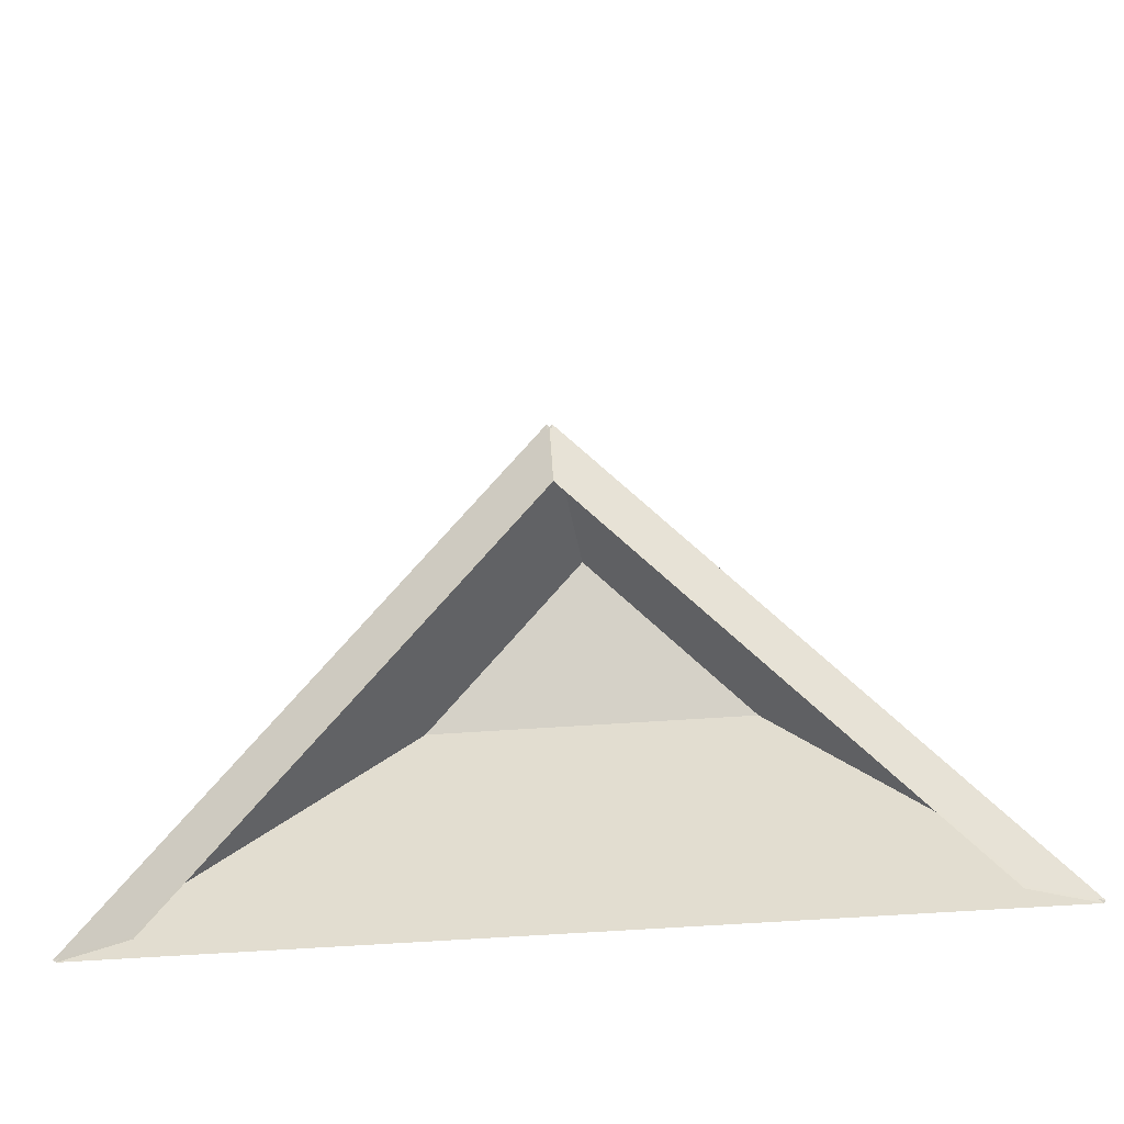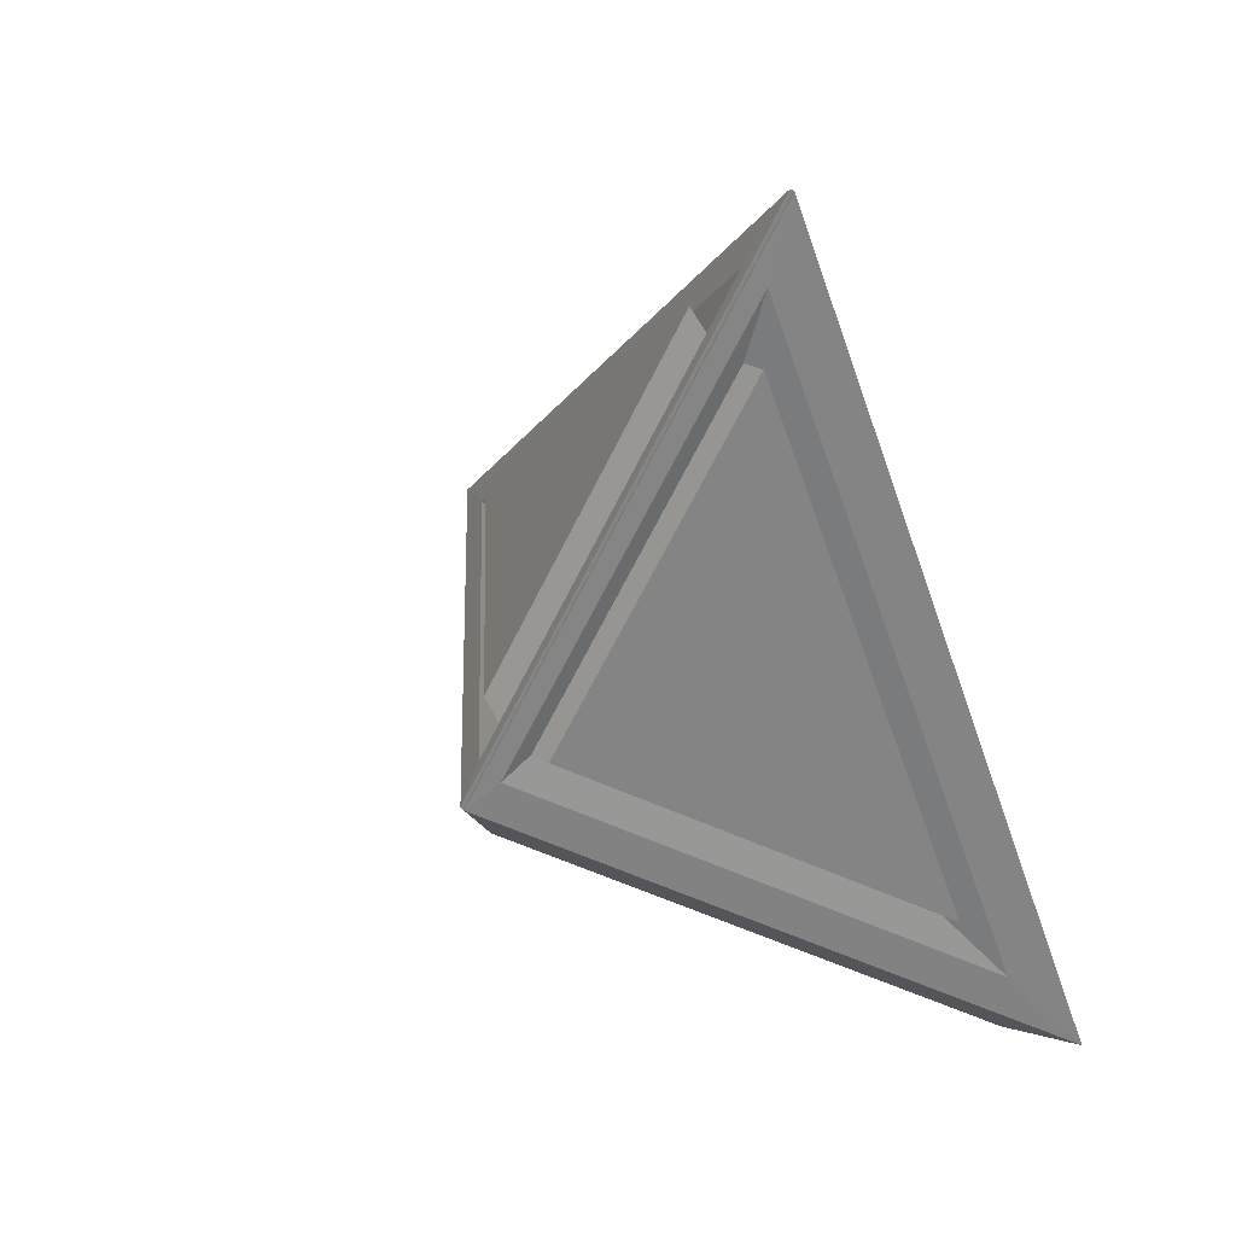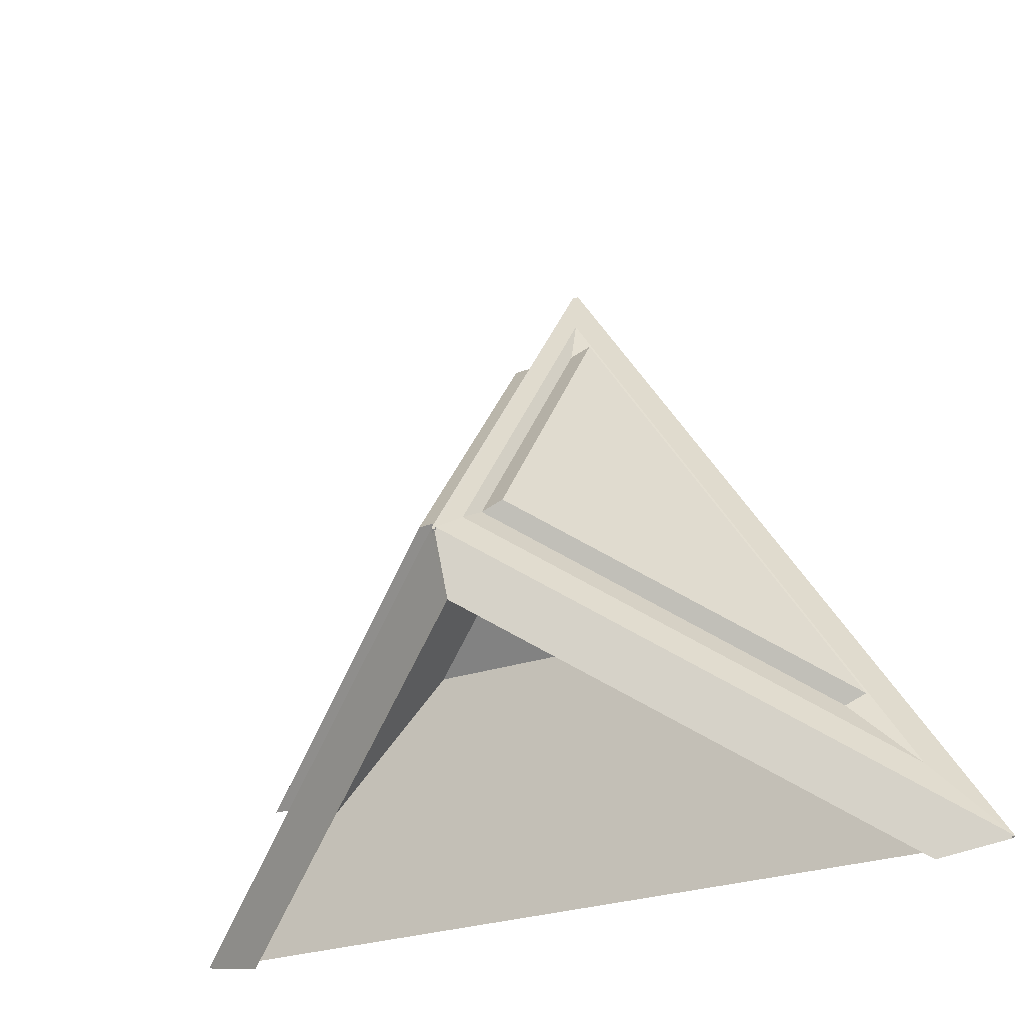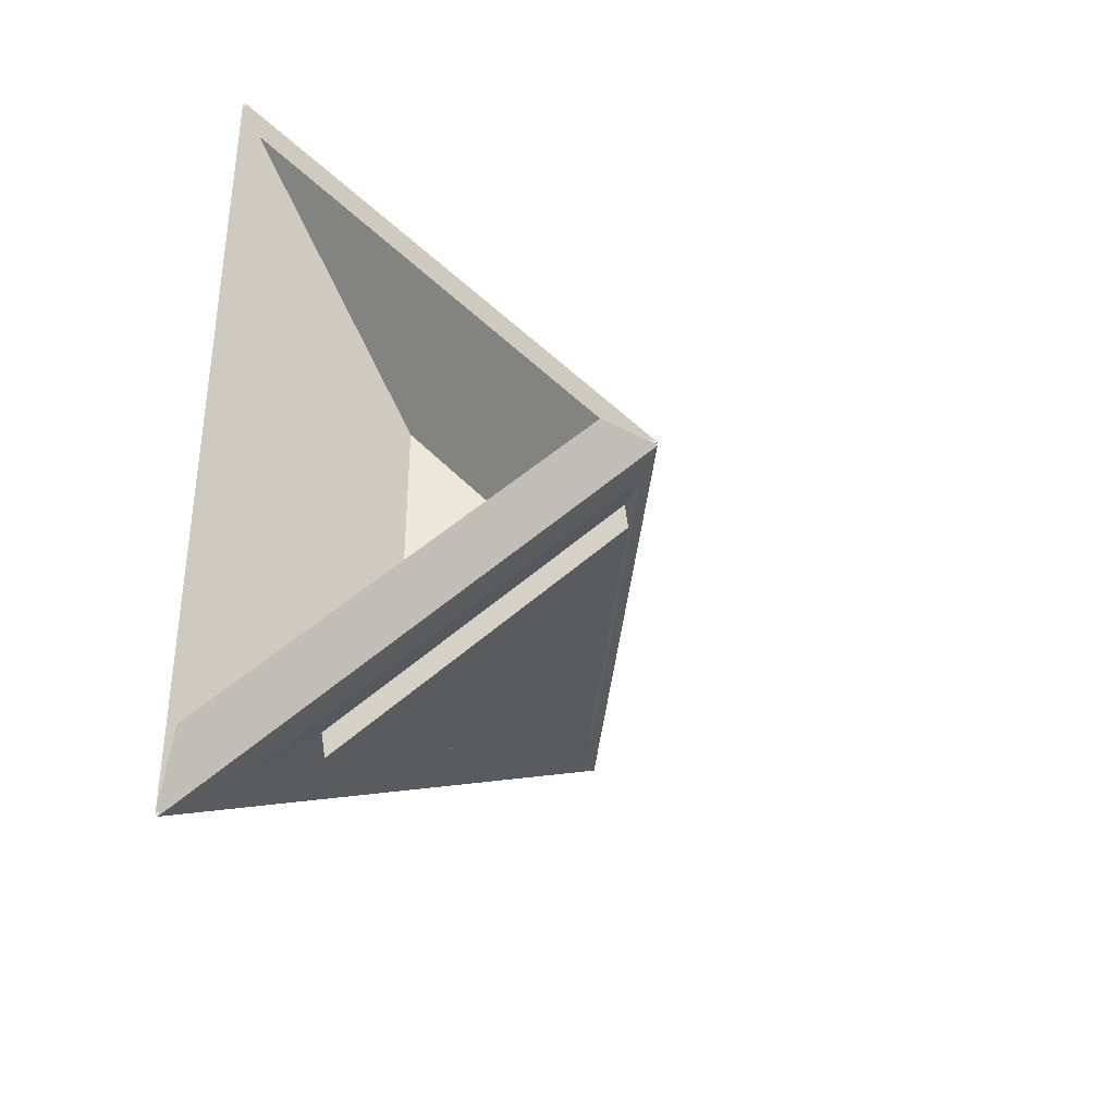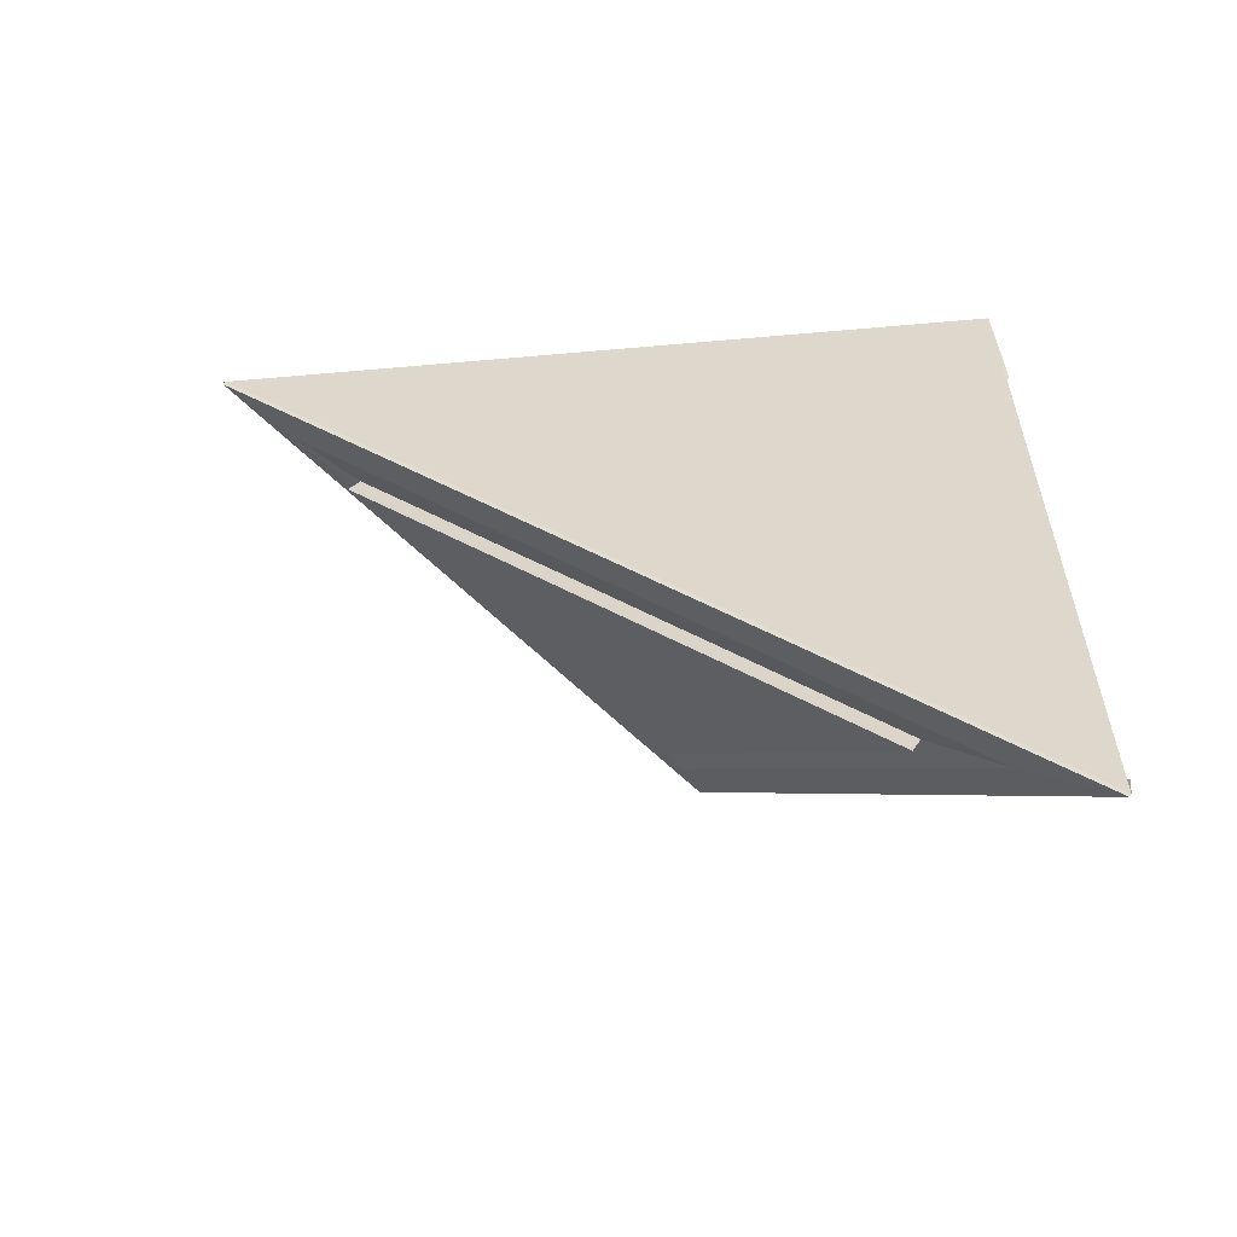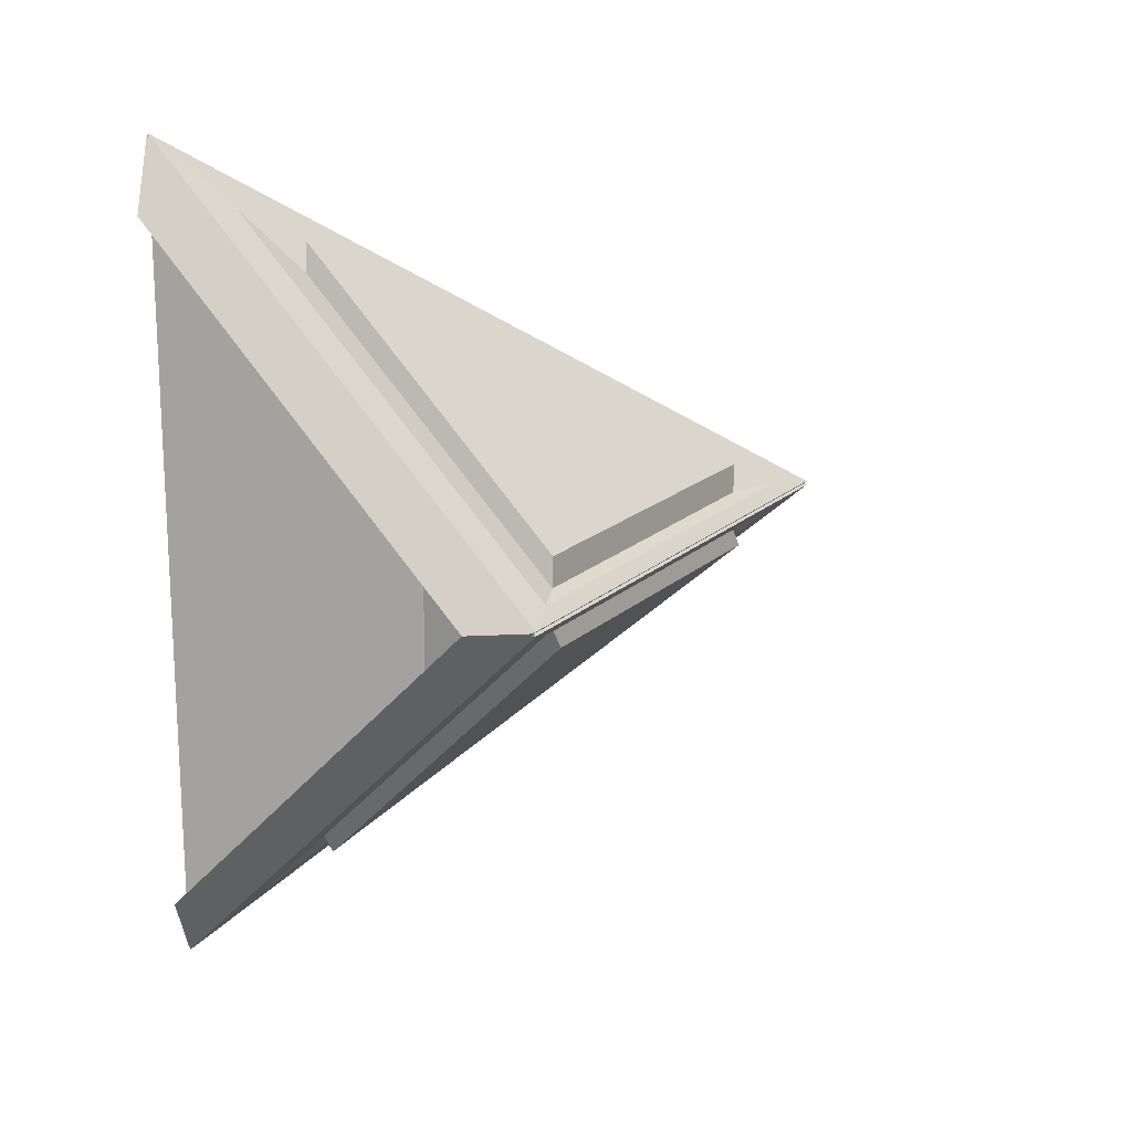
<metadata>
{"format":"obj","ext":"obj","renderer":"f3d","projection":"perspective","resolution":1024,"background":"white","views":[{"elev":-66.7,"azim":94.0,"up":"+Y"},{"elev":53.1,"azim":138.7,"up":"+Y"},{"elev":-30.6,"azim":114.8,"up":"+Y"},{"elev":-36.3,"azim":30.4,"up":"+Z"},{"elev":-58.4,"azim":-100.4,"up":"+Z"},{"elev":17.3,"azim":65.3,"up":"+Z"}]}
</metadata>
<code>
o Cube_Cube.001
v 0.6104 0.2996 -0.06602
v -0.000234 -0.8151 -1.417
v 1.158 0.004155 -0.007197
v 0.01152 -0.8151 1.412
v 0.01152 -0.8151 1.412
v -0.000234 -0.8151 -1.417
v -0.000234 1.634 -0.002391
v 1.158 0.004155 -0.007197
v 0.2096 0.01325 0.4299
v 0.2055 0.01325 -0.5586
v 0.01757 -0.8108 1.419
v 1.164 0.008434 0.000165
v 0.005817 1.639 0.004971
v 0.005756 1.639 -0.009802
v 1.164 0.008434 -0.01461
v 0.005756 -0.8108 -1.424
v 0.1315 -0.5733 1.19
v 1.06 0.08984 0.04098
v 0.122 1.409 0.04487
v 0.1216 1.409 -0.05066
v 1.059 0.08984 -0.05455
v 0.1216 -0.5733 -1.195
v 0.2227 -0.3746 0.9782
v 0.9641 0.155 0.06088
v 0.2151 1.209 0.06399
v 0.2145 1.209 -0.07055
v 0.9635 0.155 -0.07366
v 0.2145 -0.3746 -0.9848
v 0.9403 0.1677 0.1579
v 0.1989 -0.3619 1.075
v 0.1913 1.222 0.161
v 0.9579 0.1863 -0.1433
v 0.2089 1.24 -0.1402
v 0.2089 -0.3434 -1.054
v 1.073 -0.1975 -0.01307
v 0.1018 -0.8841 -1.194
v 1.158 0.004155 -0.007197
v 1.164 0.008434 0.000165
v 1.164 0.008434 -0.01461
v 0.1116 -0.8841 1.176
v 0.1167 -0.8805 1.182
v 1.078 -0.1939 -0.006902
v 1.078 -0.1939 -0.01928
v 0.1068 -0.8805 -1.201
f 4 7 6
f 12 17 11
f 18 23 17
f 6 5 4
f 1 9 10
f 4 3 8
f 8 2 6
f 9 3 5
f 2 9 5
f 3 10 2
f 12 4 8
f 13 8 7
f 11 7 4
f 25 29 24
f 15 7 8
f 16 8 6
f 14 6 7
f 19 12 13
f 17 13 11
f 15 20 14
f 22 15 16
f 14 22 16
f 25 18 19
f 23 19 17
f 28 32 27
f 21 26 20
f 28 21 22
f 20 28 22
f 30 29 31
f 33 32 34
f 28 33 34
f 26 32 33
f 23 31 25
f 23 29 30
f 12 41 11
f 8 39 37
f 8 38 37
f 8 40 35
f 15 44 16
f 8 36 6
f 12 18 17
f 18 24 23
f 6 2 5
f 4 5 3
f 8 3 2
f 9 1 3
f 2 10 9
f 3 1 10
f 12 11 4
f 13 12 8
f 11 13 7
f 25 31 29
f 15 14 7
f 16 15 8
f 14 16 6
f 19 18 12
f 17 19 13
f 15 21 20
f 22 21 15
f 14 20 22
f 25 24 18
f 23 25 19
f 28 34 32
f 21 27 26
f 28 27 21
f 20 26 28
f 28 26 33
f 26 27 32
f 23 30 31
f 23 24 29
f 12 42 41
f 8 15 39
f 8 12 38
f 8 4 40
f 15 43 44
f 8 35 36

</code>
